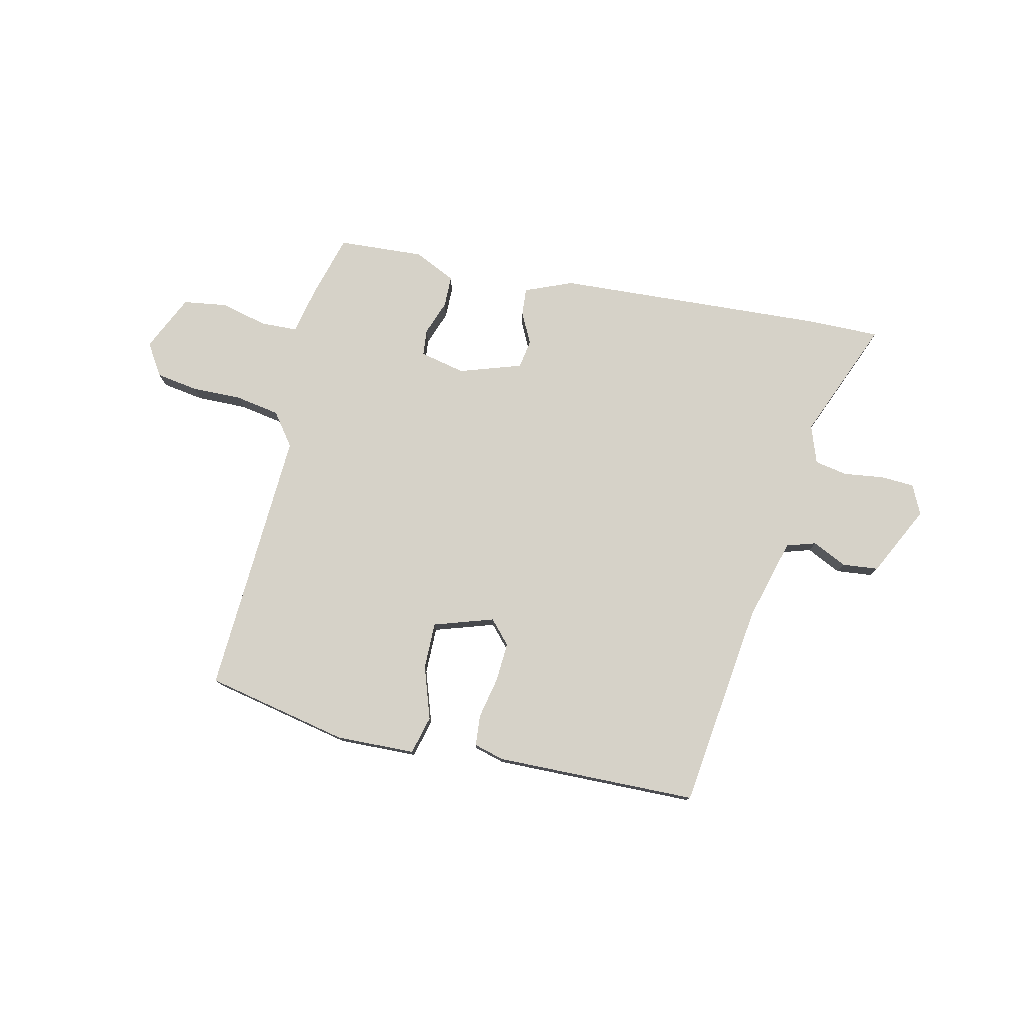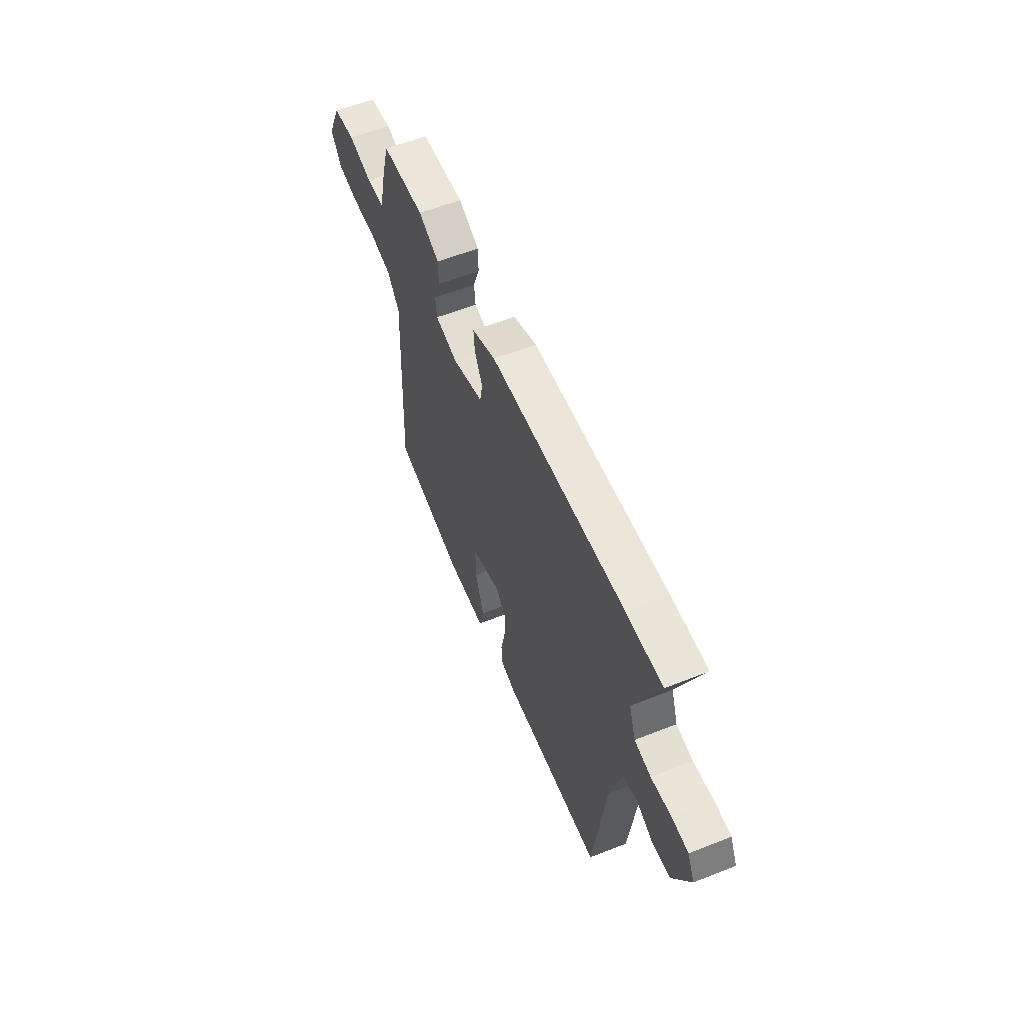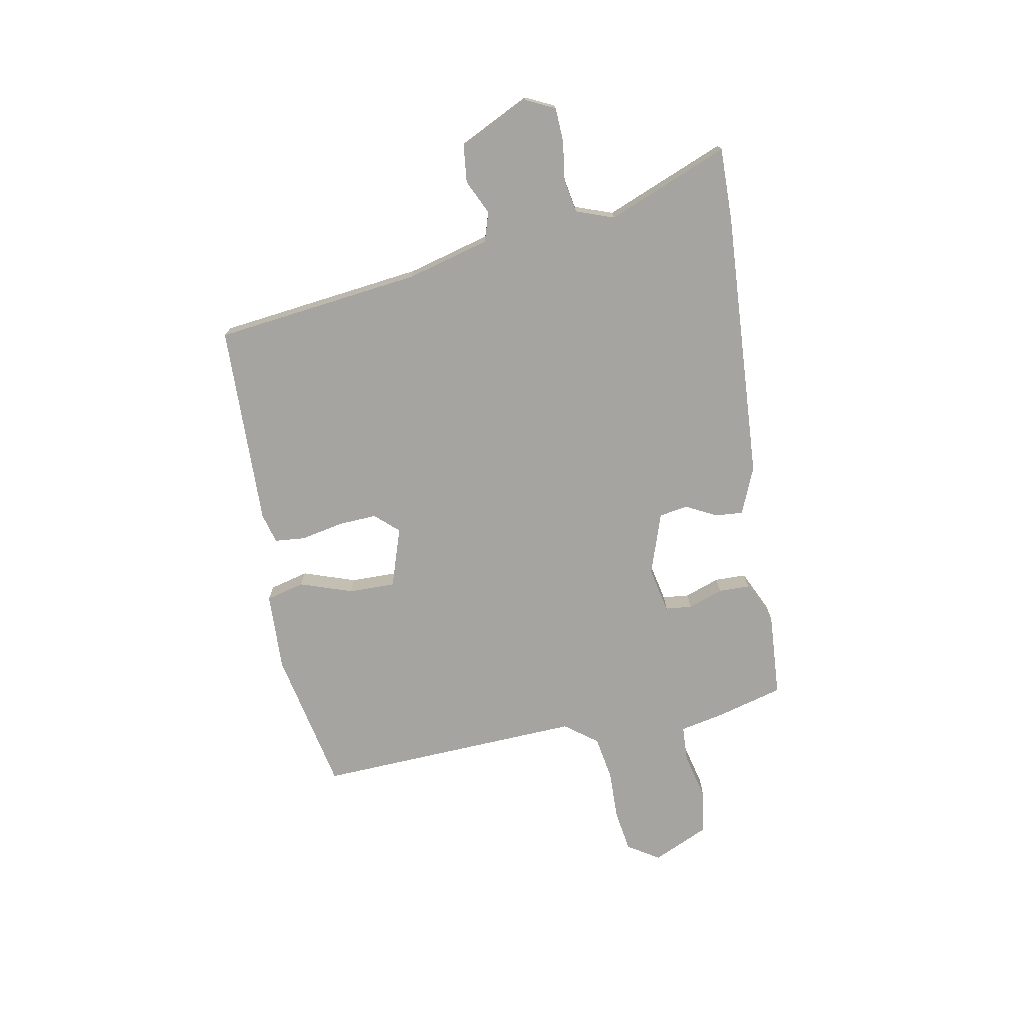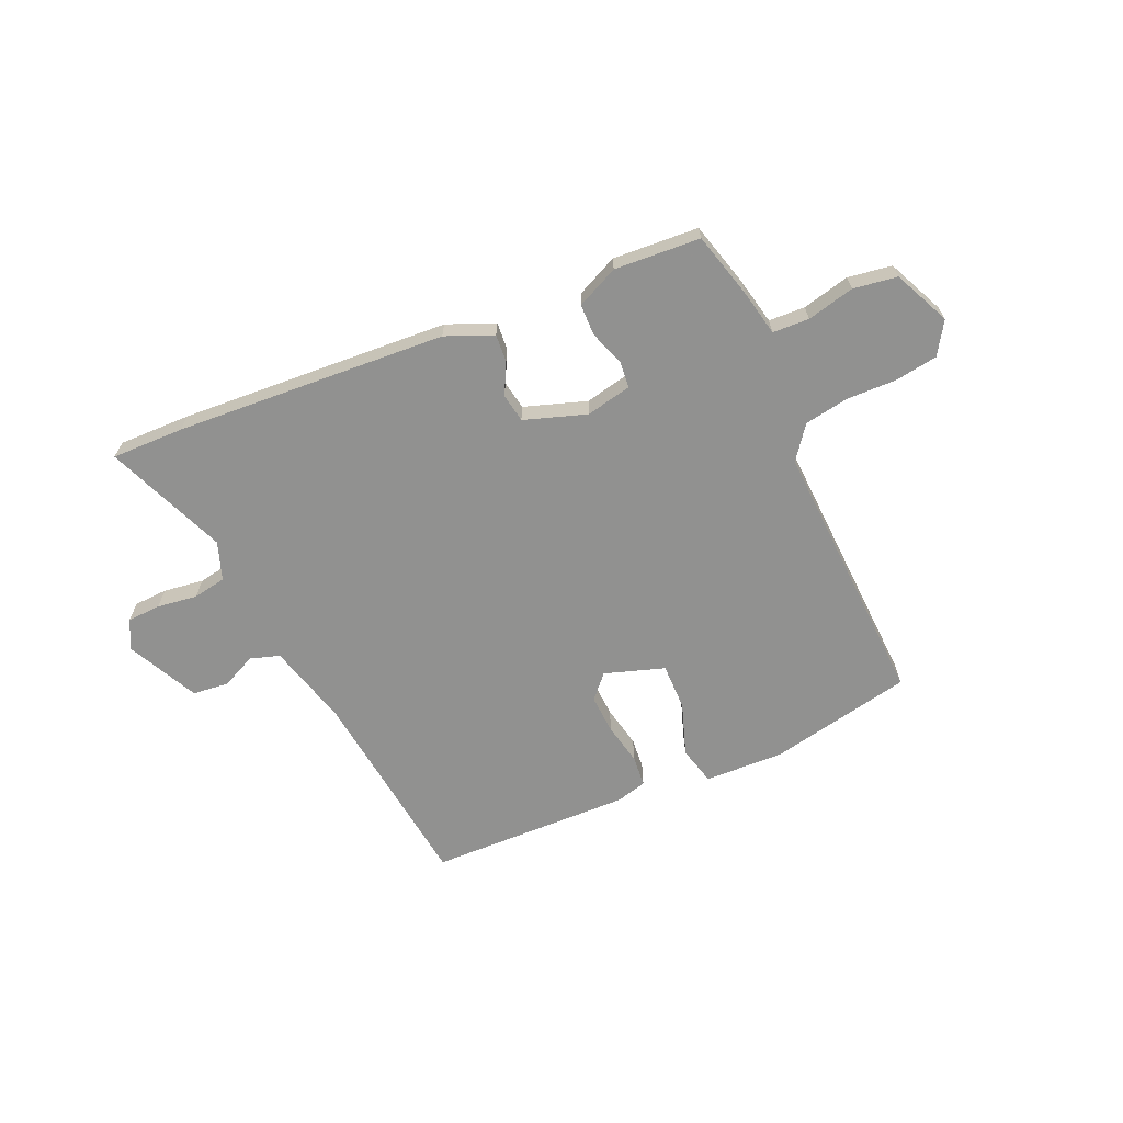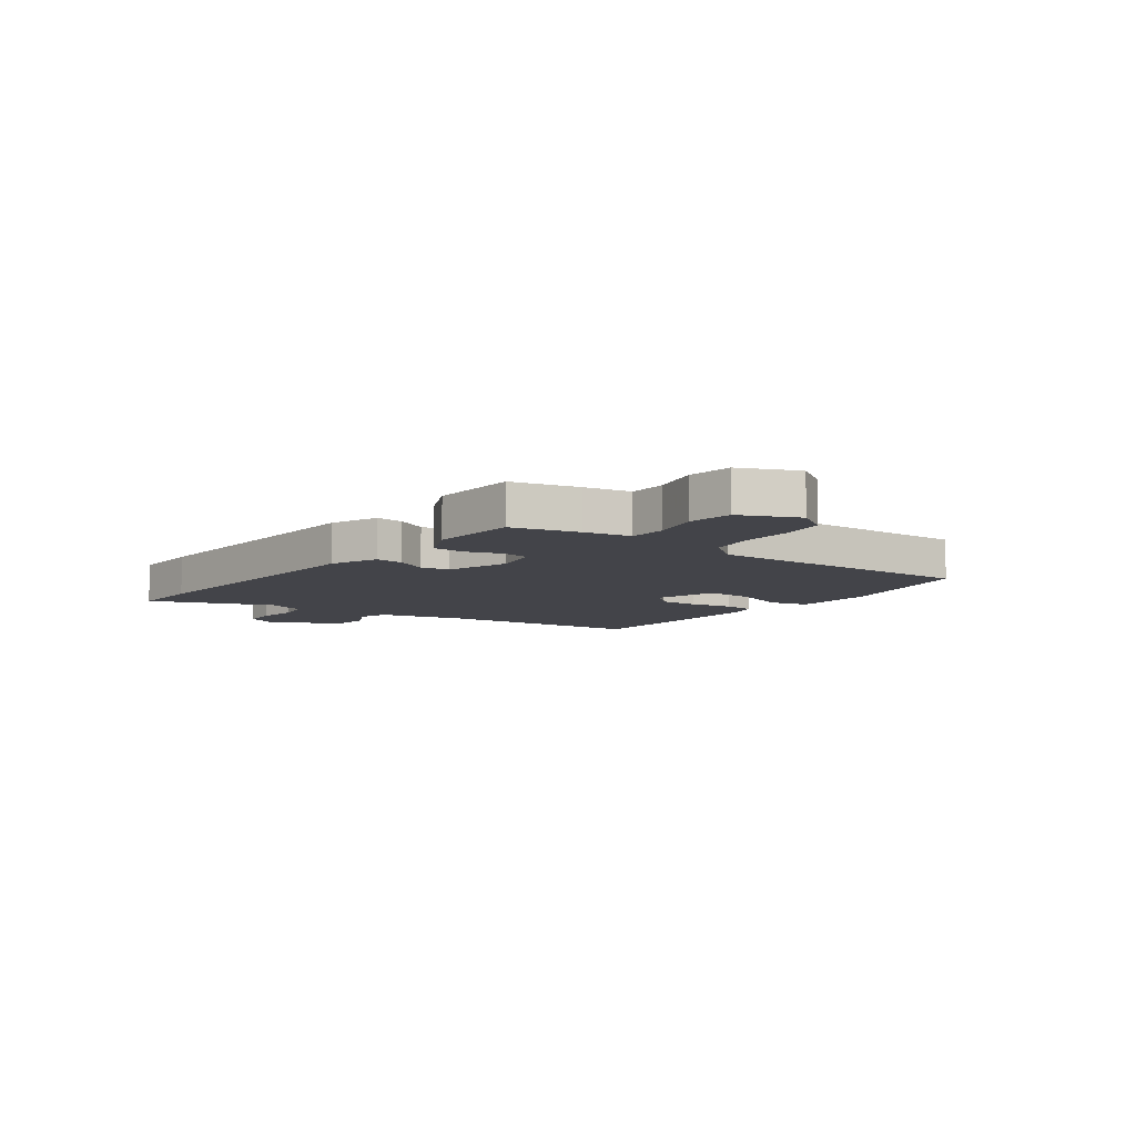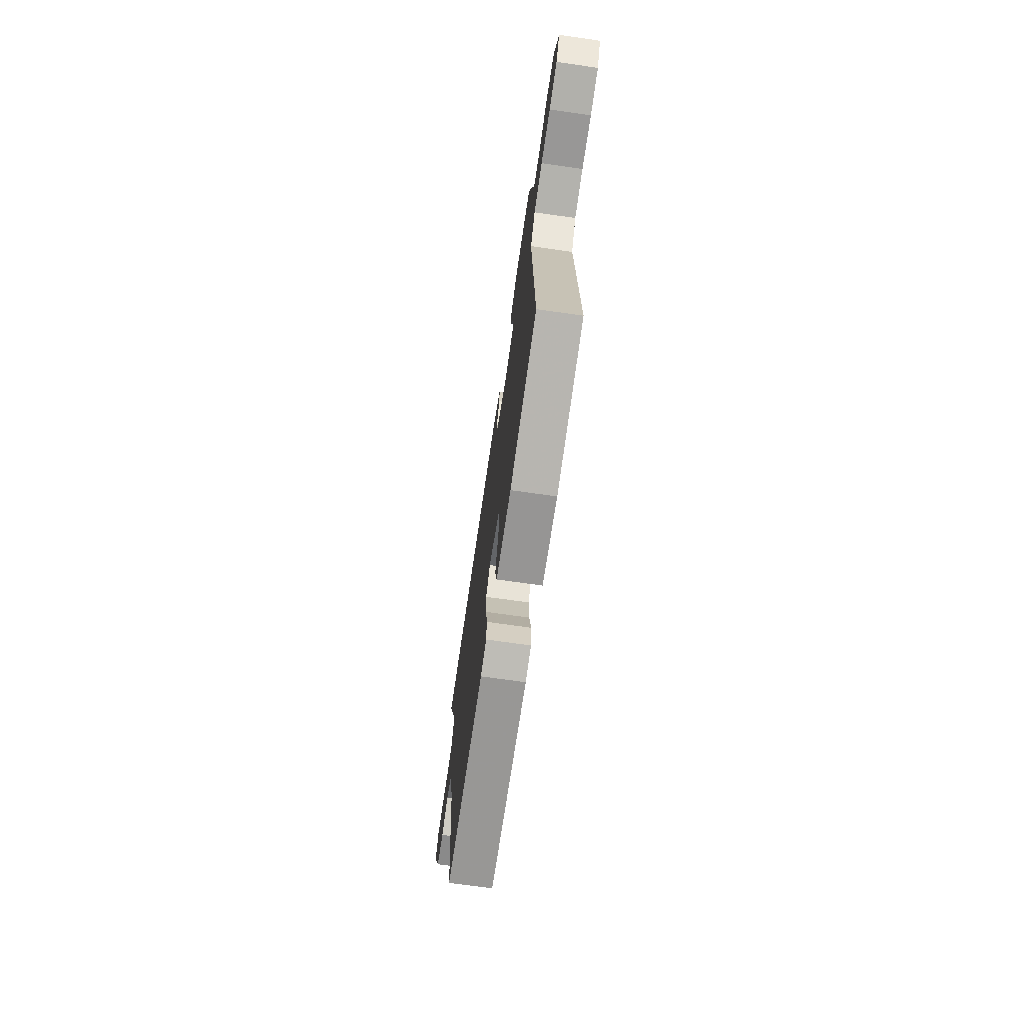
<metadata>
{"format":"obj","ext":"obj","renderer":"f3d","projection":"perspective","resolution":1024,"background":"white","views":[{"elev":77.7,"azim":-167.0,"up":"+Y"},{"elev":58.4,"azim":-112.2,"up":"+Z"},{"elev":-73.4,"azim":-79.5,"up":"+Y"},{"elev":-66.0,"azim":23.7,"up":"+Y"},{"elev":-8.4,"azim":52.9,"up":"+Y"},{"elev":-69.6,"azim":81.8,"up":"+Z"}]}
</metadata>
<code>
v -0.617 0.07 0.502
v -0.484 0.07 0.5
v 0.015 0.07 0.47
v 0.102 0.07 0.434
v 0.098 0.07 0.383
v 0.069 0.07 0.326
v 0.078 0.07 0.273
v 0.192 0.07 0.235
v 0.276 0.07 0.253
v 0.281 0.07 0.302
v 0.258 0.07 0.366
v 0.259 0.07 0.424
v 0.336 0.07 0.46
v 0.494 0.07 0.45
v 0.527 0.07 0.33
v 0.545 0.07 0.245
v 0.612 0.07 0.242
v 0.699 0.07 0.263
v 0.78 0.07 0.251
v 0.828 0.07 0.147
v 0.791 0.07 0.088
v 0.713 0.07 0.076
v 0.621 0.07 0.078
v 0.539 0.07 0.064
v 0.494 0.07 0.004
v 0.517 0.07 -0.491
v 0.253 0.07 -0.545
v 0.107 0.07 -0.54
v 0.089 0.07 -0.469
v 0.122 0.07 -0.372
v 0.123 0.07 -0.286
v 0.013 0.07 -0.25
v -0.026 0.07 -0.293
v -0.022 0.07 -0.365
v -0.006 0.07 -0.442
v -0.011 0.07 -0.499
v -0.067 0.07 -0.514
v -0.44 0.07 -0.505
v -0.486 0.07 -0.124
v -0.527 0.07 0.028
v -0.581 0.07 0.045
v -0.644 0.07 0.015
v -0.711 0.07 0.022
v -0.775 0.07 0.152
v -0.749 0.07 0.206
v -0.687 0.07 0.209
v -0.613 0.07 0.199
v -0.552 0.07 0.21
v -0.527 0.07 0.28
v -0.617 0 0.502
v -0.484 0 0.5
v 0.015 0 0.47
v 0.102 0 0.434
v 0.098 0 0.383
v 0.069 0 0.326
v 0.078 0 0.273
v 0.192 0 0.235
v 0.276 0 0.253
v 0.281 0 0.302
v 0.258 0 0.366
v 0.259 0 0.424
v 0.336 0 0.46
v 0.494 0 0.45
v 0.527 0 0.33
v 0.545 0 0.245
v 0.612 0 0.242
v 0.699 0 0.263
v 0.78 0 0.251
v 0.828 0 0.147
v 0.791 0 0.088
v 0.713 0 0.076
v 0.621 0 0.078
v 0.539 0 0.064
v 0.494 0 0.004
v 0.517 0 -0.491
v 0.253 0 -0.545
v 0.107 0 -0.54
v 0.089 0 -0.469
v 0.122 0 -0.372
v 0.123 0 -0.286
v 0.013 0 -0.25
v -0.026 0 -0.293
v -0.022 0 -0.365
v -0.006 0 -0.442
v -0.011 0 -0.499
v -0.067 0 -0.514
v -0.44 0 -0.505
v -0.486 0 -0.124
v -0.527 0 0.028
v -0.581 0 0.045
v -0.644 0 0.015
v -0.711 0 0.022
v -0.775 0 0.152
v -0.749 0 0.206
v -0.687 0 0.209
v -0.613 0 0.199
v -0.552 0 0.21
v -0.527 0 0.28
f 44 45 46 47
f 44 47 48
f 41 42 43 44
f 40 41 44 48
f 39 40 48 49
f 37 38 39 49
f 34 35 36 37
f 33 34 37 49
f 27 28 29 30
f 25 26 27 30
f 25 30 31
f 24 25 31 32
f 20 21 22 23
f 20 23 24
f 17 18 19 20
f 16 17 20 24
f 15 16 24 32
f 10 11 12 13
f 9 10 13 14
f 3 4 5 6
f 3 6 7
f 2 3 7
f 1 2 7
f 49 1 7 8
f 32 33 49 8
f 9 14 15 32
f 8 9 32
f 96 95 94 93
f 97 96 93
f 93 92 91 90
f 97 93 90 89
f 98 97 89 88
f 98 88 87 86
f 86 85 84 83
f 98 86 83 82
f 79 78 77 76
f 79 76 75 74
f 80 79 74
f 81 80 74 73
f 72 71 70 69
f 73 72 69
f 69 68 67 66
f 73 69 66 65
f 81 73 65 64
f 62 61 60 59
f 63 62 59 58
f 55 54 53 52
f 56 55 52
f 56 52 51
f 56 51 50
f 57 56 50 98
f 57 98 82 81
f 81 64 63 58
f 81 58 57
f 1 50 51 2
f 2 51 52 3
f 3 52 53 4
f 4 53 54 5
f 5 54 55 6
f 6 55 56 7
f 7 56 57 8
f 8 57 58 9
f 9 58 59 10
f 10 59 60 11
f 11 60 61 12
f 12 61 62 13
f 13 62 63 14
f 14 63 64 15
f 15 64 65 16
f 16 65 66 17
f 17 66 67 18
f 18 67 68 19
f 19 68 69 20
f 20 69 70 21
f 21 70 71 22
f 22 71 72 23
f 23 72 73 24
f 24 73 74 25
f 25 74 75 26
f 26 75 76 27
f 27 76 77 28
f 28 77 78 29
f 29 78 79 30
f 30 79 80 31
f 31 80 81 32
f 32 81 82 33
f 33 82 83 34
f 34 83 84 35
f 35 84 85 36
f 36 85 86 37
f 37 86 87 38
f 38 87 88 39
f 39 88 89 40
f 40 89 90 41
f 41 90 91 42
f 42 91 92 43
f 43 92 93 44
f 44 93 94 45
f 45 94 95 46
f 46 95 96 47
f 47 96 97 48
f 48 97 98 49
f 49 98 50 1

</code>
